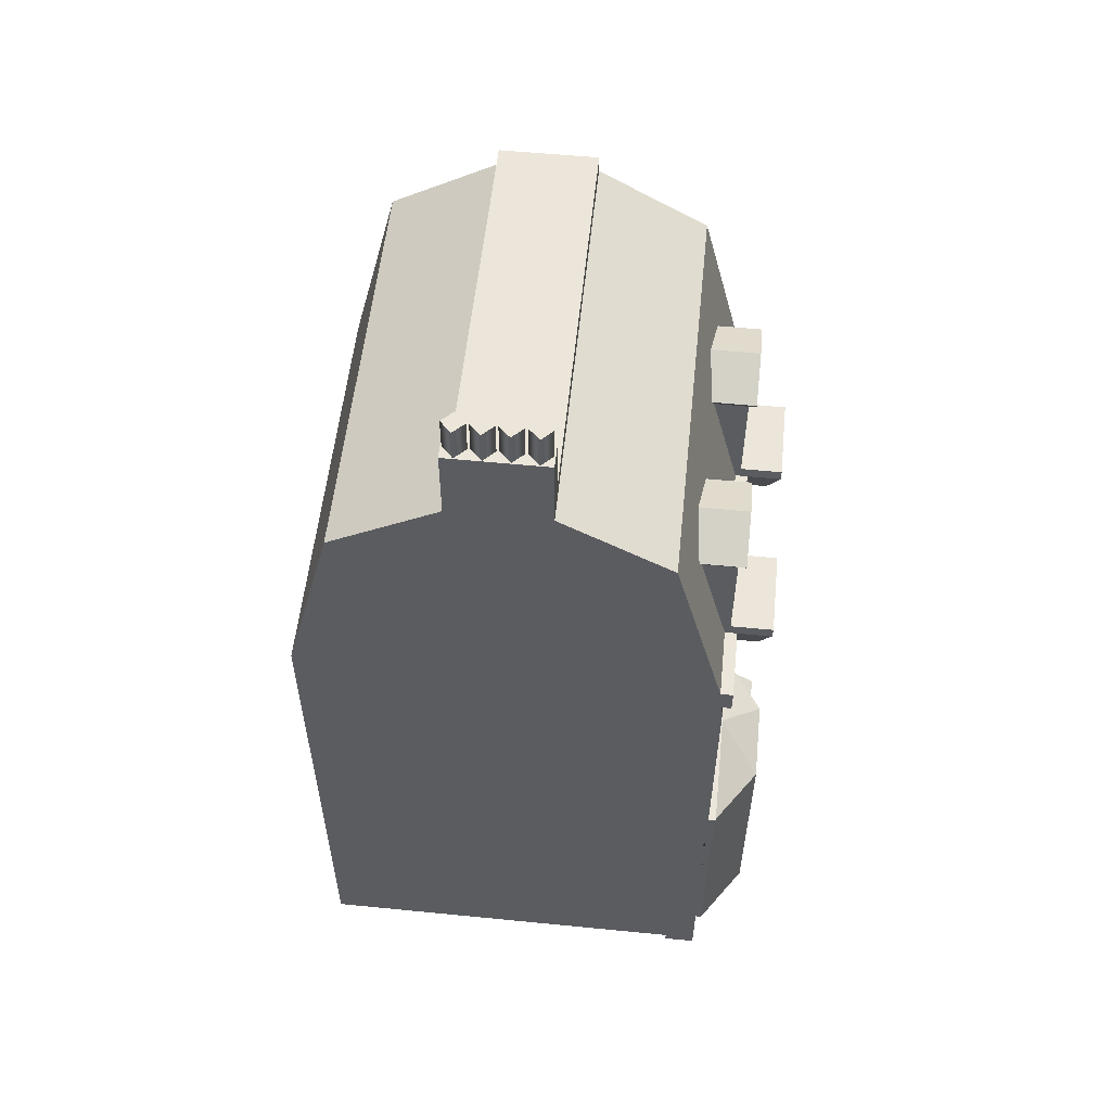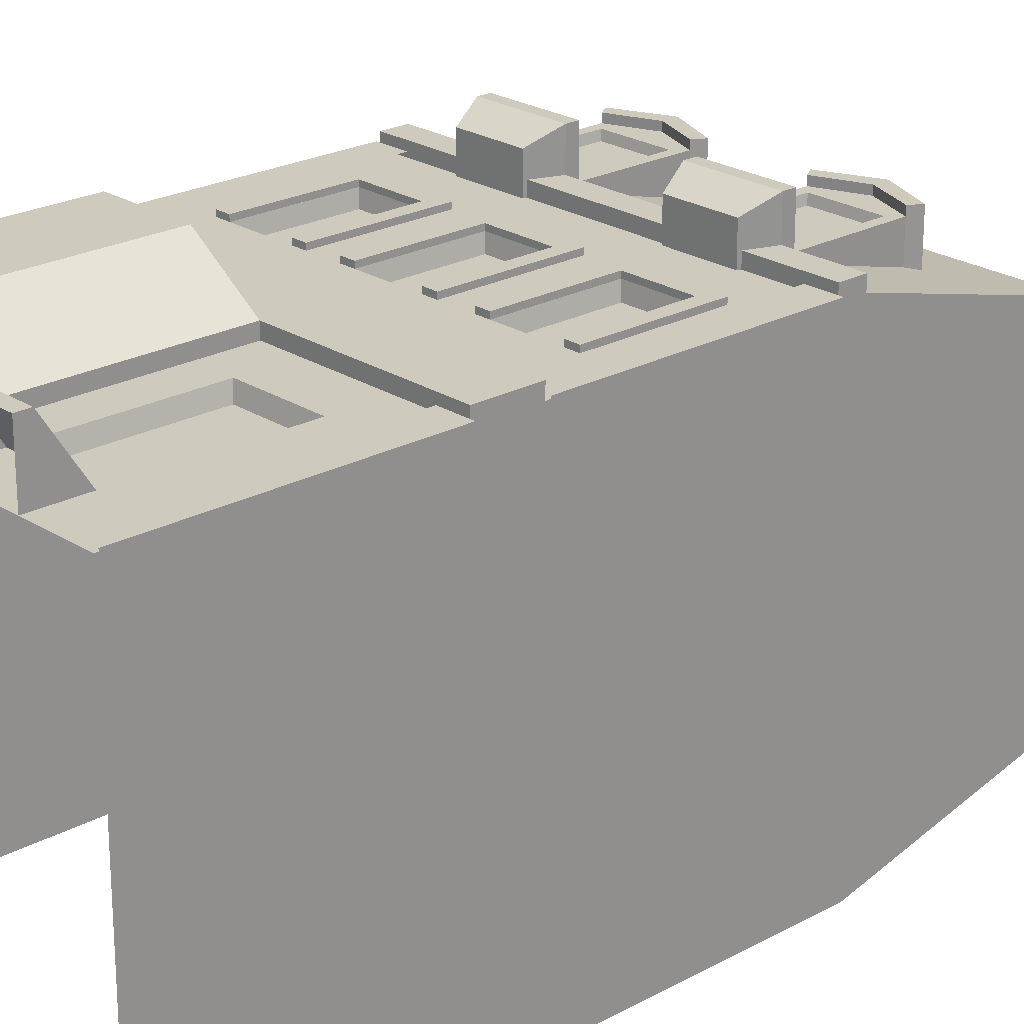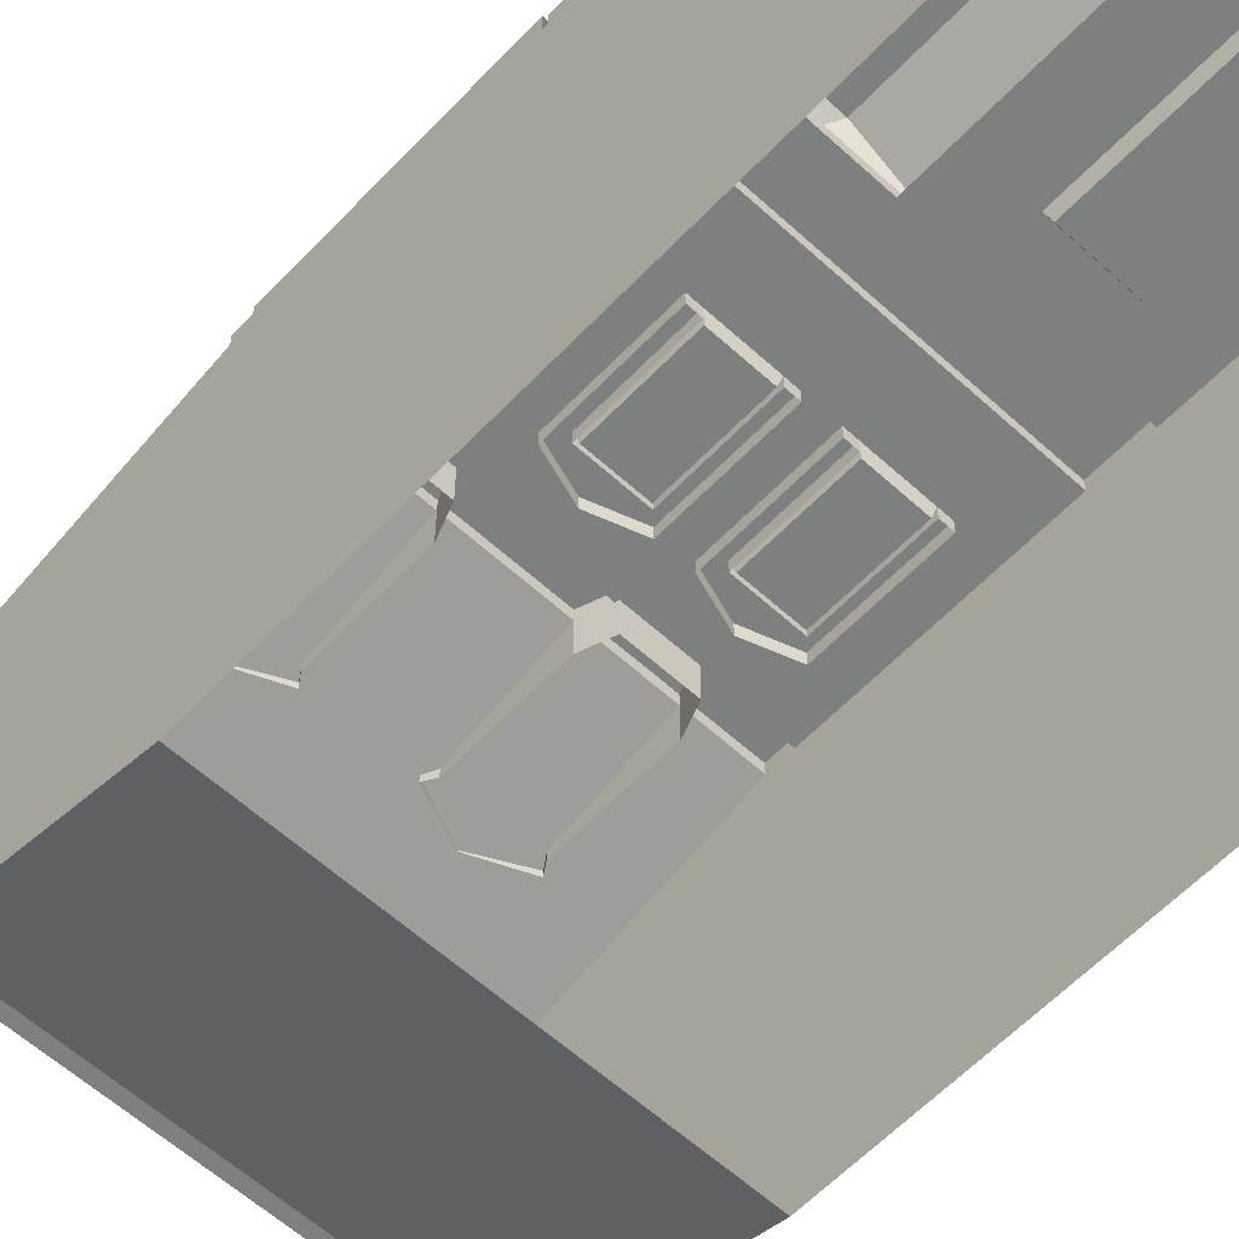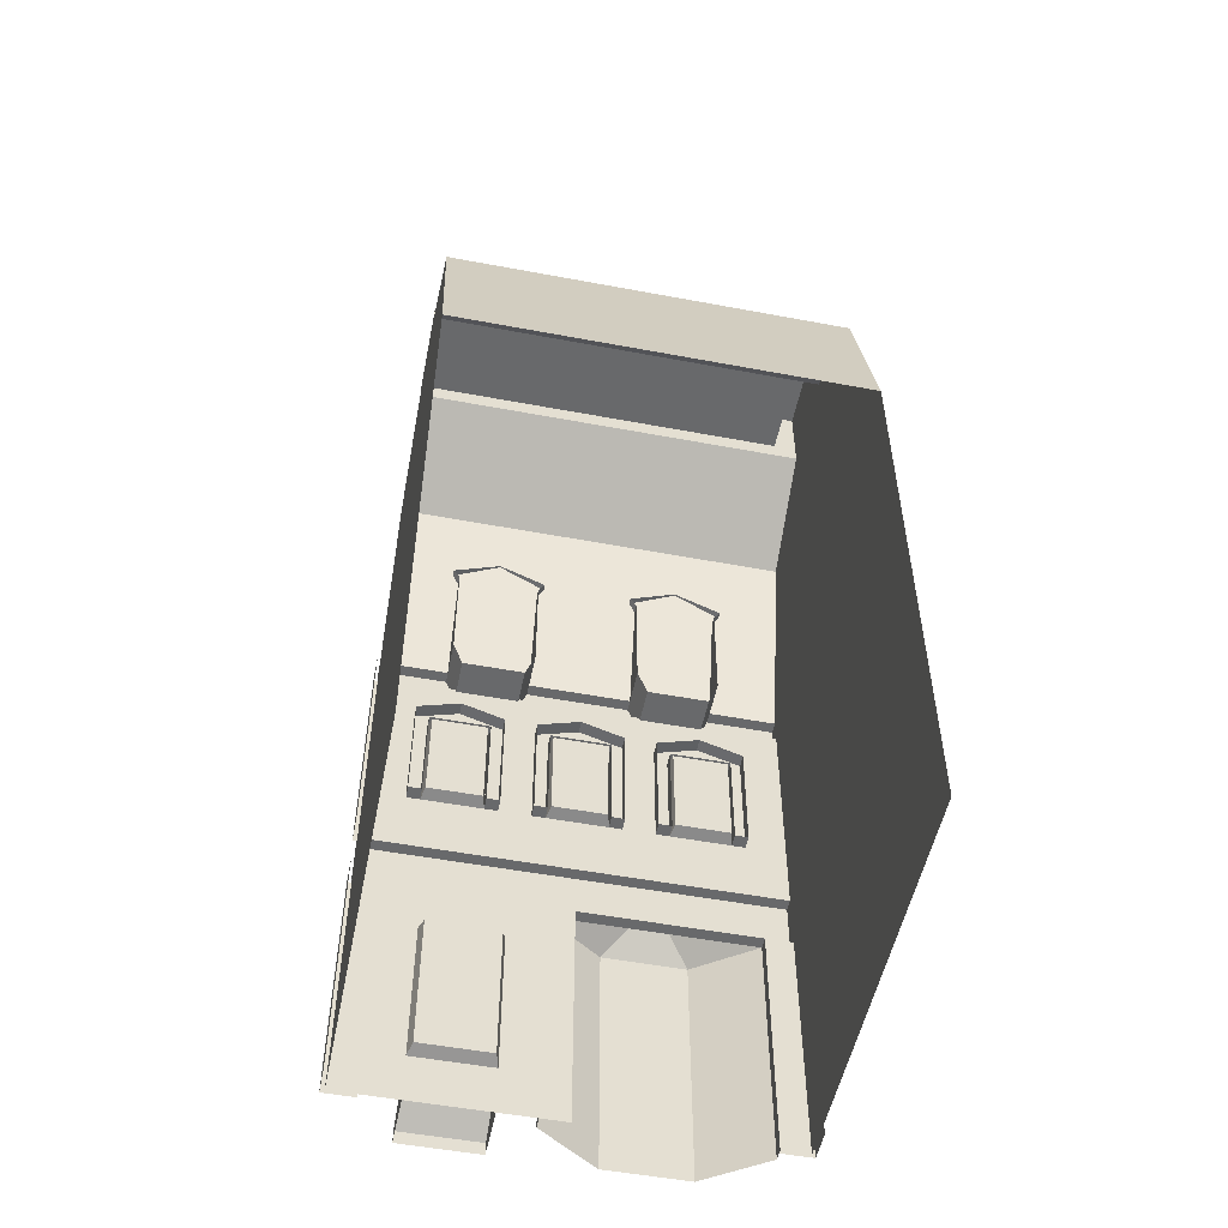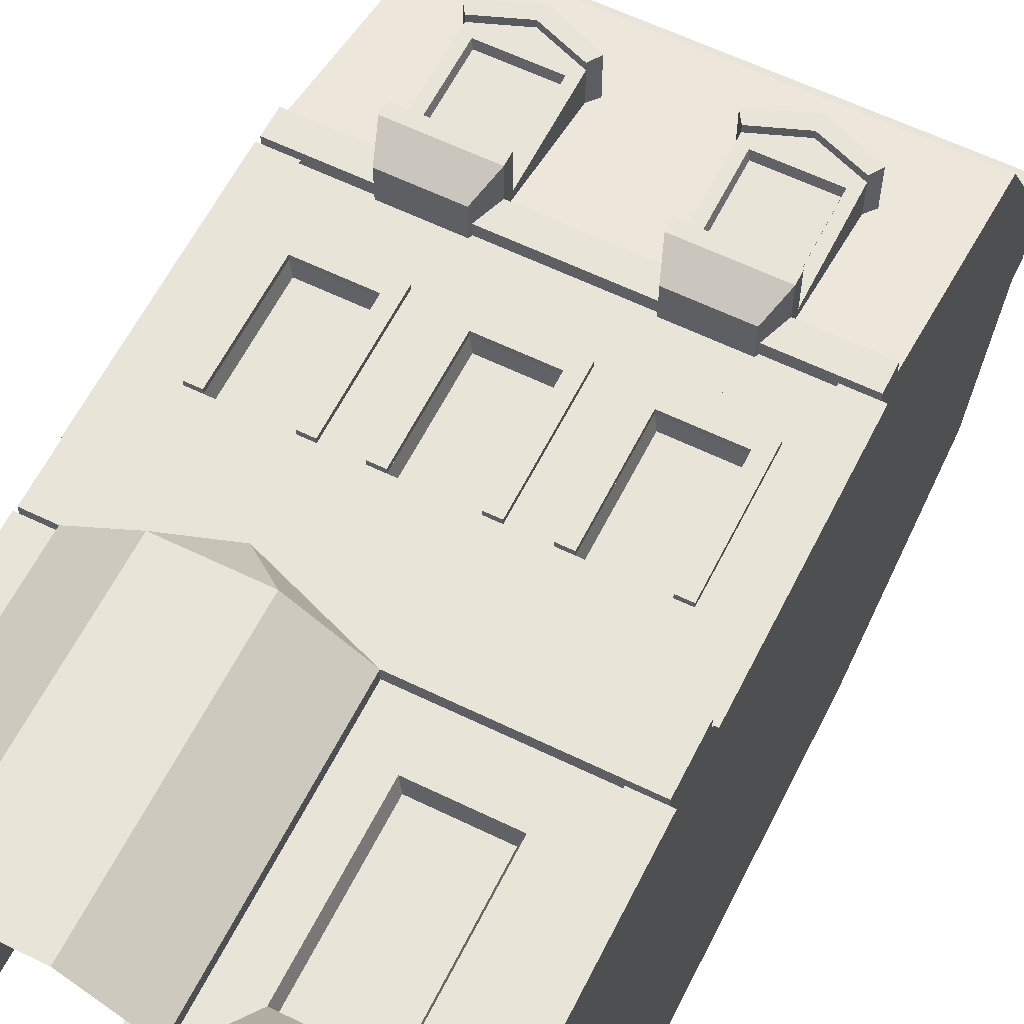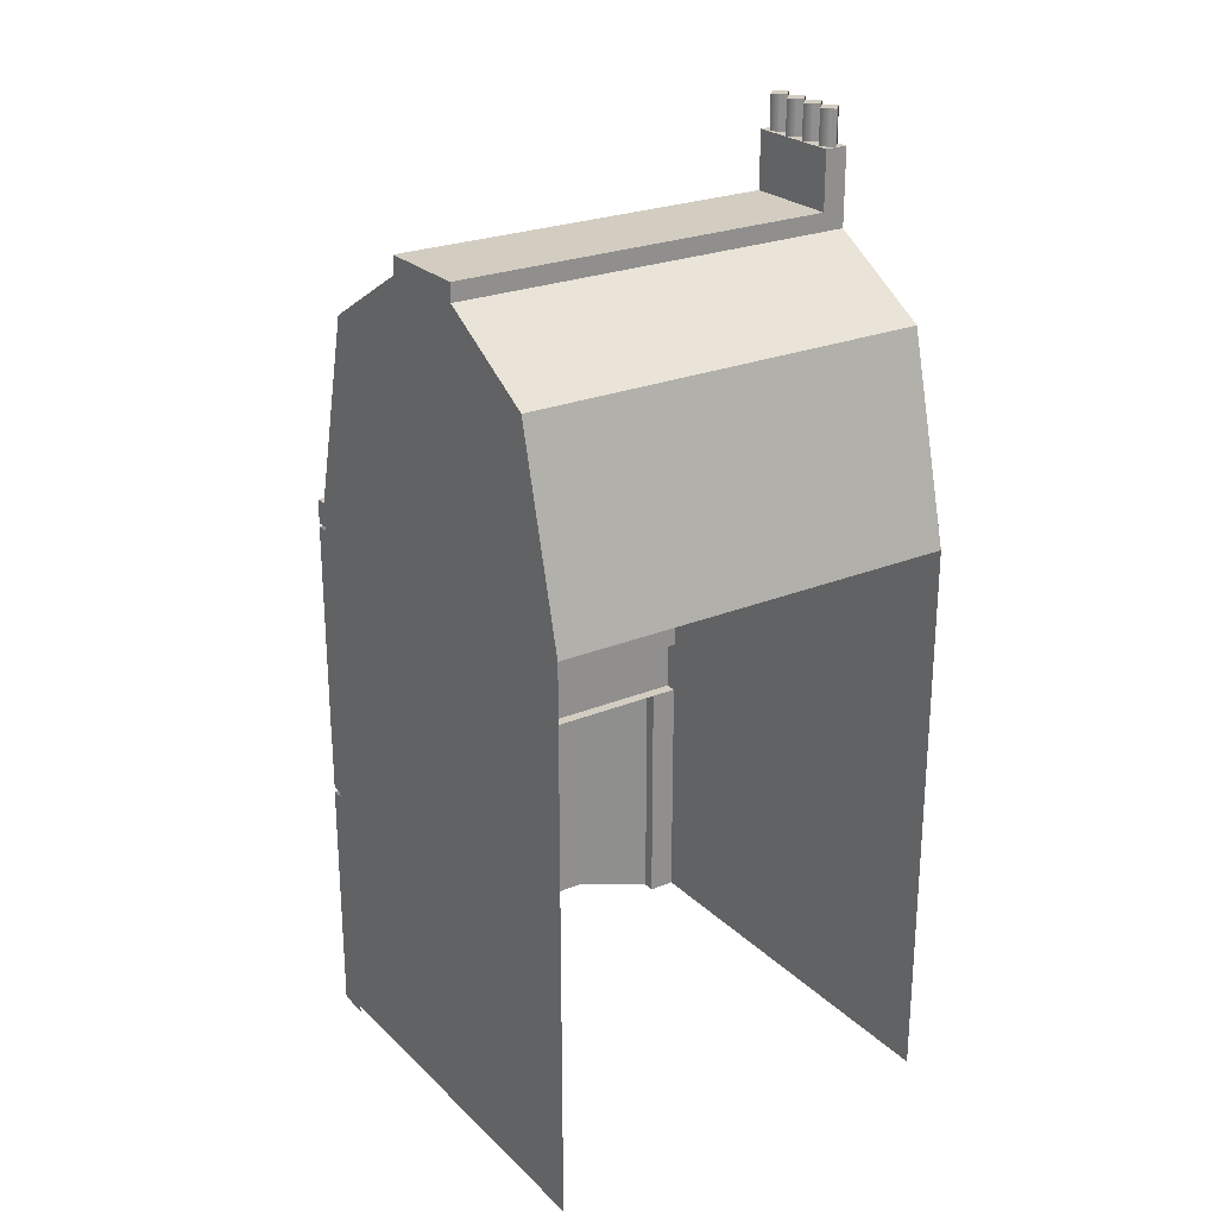
<metadata>
{"format":"obj","ext":"obj","renderer":"f3d","projection":"perspective","resolution":1024,"background":"white","views":[{"elev":55.8,"azim":-84.1,"up":"+Y"},{"elev":23.2,"azim":47.4,"up":"+Z"},{"elev":-59.6,"azim":-43.1,"up":"+Z"},{"elev":-52.6,"azim":168.6,"up":"+Y"},{"elev":60.4,"azim":26.5,"up":"+Z"},{"elev":24.8,"azim":146.2,"up":"+Y"}]}
</metadata>
<code>
g default
v 1.279 13.63 6.119
v 3.315 13.63 6.119
v 3.315 13.92 6.119
v 1.279 13.92 6.119
v 3.315 13.92 5.119
v 1.279 13.92 5.119
v 1.526 12.96 4.076
v 3.068 12.96 4.076
v 3.068 12.96 5.805
v 1.526 12.96 5.805
v 3.315 13.63 4.076
v 1.279 13.63 4.076
v 1.119 16.63 5.301
v 2.297 17.13 5.301
v 2.297 17.13 4.076
v 1.119 16.63 4.076
v 1.279 16.38 5.119
v 3.315 16.38 5.119
v 2.297 16.77 5.119
v 3.315 16.38 4.076
v 1.279 16.38 4.076
v 3.475 16.63 5.301
v 3.475 16.63 4.076
v 1.279 16.38 5.301
v 2.297 16.77 5.301
v 3.315 16.38 5.301
v 1.552 16.1 4.93
v 1.552 14.2 4.93
v 3.042 14.2 4.93
v 3.042 16.1 4.93
v 1.51 14.15 5.119
v 1.51 16.16 5.119
v 3.084 14.15 5.119
v 3.084 16.16 5.119
v -4.982 22.66 0.8799
v -4.723 22.66 1.139
v -4.455 22.66 0.8707
v -4.714 22.66 0.6117
v -4.982 21.83 0.8799
v -4.723 21.83 1.139
v -4.455 21.83 0.8707
v -4.714 21.83 0.6117
v 5.1 6 4.333
v 5.1 6 5.1
v 5.1 0 5.1
v 5.1 0 4.333
v 4.333 6 5.1
v 4.333 0 5.1
v -2.845 0 6.321
v -2.845 6 6.321
v -4.333 6 5.295
v -4.333 0 5.295
v -0.8221 0 6.321
v -0.8221 6 6.321
v 0.6667 6 5.295
v 0.6667 0 5.295
v -1.833 6.924 5.295
v -4.333 6 5
v -4.333 0 5
v 0.6667 0 5
v 0.6667 6 5
v 5.1 13.03 4.333
v 5.1 13.03 5.1
v 5.1 7.333 5.1
v 5.1 7.333 4.333
v 4.333 13.03 5.1
v 4.333 7.333 5.1
v -3.315 13.63 6.119
v -1.279 13.63 6.119
v -3.315 13.92 6.119
v -1.279 13.92 6.119
v -3.315 13.92 5.119
v -1.279 13.92 5.119
v -3.315 13.63 4.076
v -1.279 13.63 4.076
v -3.315 16.38 5.119
v -1.279 16.38 5.119
v -1.279 16.38 4.076
v -3.315 16.38 4.076
v -2.297 16.77 5.119
v -3.475 16.63 5.301
v -2.297 17.13 5.301
v -2.297 17.13 4.076
v -3.475 16.63 4.076
v -1.119 16.63 5.301
v -1.119 16.63 4.076
v -3.315 16.38 5.301
v -2.297 16.77 5.301
v -1.279 16.38 5.301
v -3.068 12.96 4.076
v -1.526 12.96 4.076
v -1.526 12.96 5.805
v -3.068 12.96 5.805
v -3.084 14.15 5.119
v -1.51 16.16 5.119
v -1.51 14.15 5.119
v -3.084 16.16 5.119
v -3.042 16.1 4.93
v -3.042 14.2 4.93
v -1.552 14.2 4.93
v -1.552 16.1 4.93
v 0.75 11.47 5.125
v 0.75 8.901 5.125
v 1.075 8.901 5.125
v 1.075 11.79 5.125
v -0.75 11.47 5.125
v 0 12.15 5.125
v -1.075 11.79 5.125
v -0.75 8.901 5.125
v -1.075 8.901 5.125
v 0.75 11.47 4.667
v 0.75 8.901 4.667
v -0.75 11.47 4.667
v -0.75 8.901 4.667
v 1.075 8.901 4.667
v 1.075 11.79 4.667
v 0 12.15 4.667
v -1.075 11.79 4.667
v -1.075 8.901 4.667
v -5.1 6 4.333
v -5.1 6 5.1
v -5.1 0 5.1
v -5.1 0 4.333
v -4.333 6 5.1
v -4.333 0 5.1
v -5 20 -1.167
v 5 20 -1.167
v -5 18.46 -3.78
v 5 18.46 -3.78
v -5 13.63 -5
v 5 13.63 -5
v 5 0 -5
v 5 7.333 5
v 5 6 5
v 5 0 5
v -5 6 5
v -5 0 -5
v -5 0 5
v -5 13.03 5
v -5 13.63 5
v 5 13.63 5
v 5 13.03 5
v 5 13.03 5.295
v 5 13.63 5.295
v -5 13.63 5.295
v -5 13.03 5.295
v -5 18.46 3.78
v 5 18.46 3.78
v 5 20 1.167
v -5 20 1.167
v -5 7.333 5
v -4.437 20.44 1.167
v 5 20.44 -1.167
v 5 20.44 1.167
v -4.437 20.44 -1.167
v 2.266 8.965 4.667
v 3.616 8.965 4.667
v 3.616 11.4 4.667
v 2.266 11.4 4.667
v -3.616 8.965 4.667
v -2.266 8.965 4.667
v -2.266 11.4 4.667
v -3.616 11.4 4.667
v 0.675 8.965 4.667
v 0.675 11.4 4.667
v -0.675 11.4 4.667
v -0.675 8.965 4.667
v 3.361 4.743 4.667
v 1.639 4.743 4.667
v 1.639 1.257 4.667
v 3.361 1.257 4.667
v 1.543 4.835 5
v 3.457 4.835 5
v 0 6 5
v 0 0 5
v 1.543 1.165 5
v 3.457 1.165 5
v 3.691 8.901 5
v 2.191 8.901 5
v 3.691 11.47 5
v 0.75 8.901 5
v -2.191 8.901 5
v -3.691 8.901 5
v -2.191 11.47 5
v -0.75 11.47 5
v -3.691 11.47 5
v -0.75 8.901 5
v 2.191 11.47 5
v 0.75 11.47 5
v 5 7.333 5.295
v 5 6 5.295
v -5 7.333 5.295
v -5 6 5.295
v -4.437 21.83 1.167
v -5 21.83 1.167
v -4.437 21.83 -1.167
v -5 21.83 -1.167
v -4.333 6 5
v -4.333 0 5
v -5.1 13.03 5.1
v -5.1 13.03 4.333
v -4.333 13.03 5.1
v -5.1 7.333 4.333
v -5.1 7.333 5.1
v -4.333 7.333 5.1
v 3.457 0 6.336
v 3.457 0 5
v 3.457 1.165 5
v 3.457 0.3089 6.336
v 1.543 0 5
v 1.543 0 6.336
v 1.543 0.3089 6.336
v 1.543 1.165 5
v -4.714 22.66 0.02817
v -4.982 22.66 0.2964
v -4.723 22.66 0.5553
v -4.455 22.66 0.2871
v -4.714 21.83 0.02817
v -4.982 21.83 0.2964
v -4.723 21.83 0.5553
v -4.455 21.83 0.2871
v -4.714 22.66 -1.139
v -4.982 22.66 -0.8707
v -4.723 22.66 -0.6117
v -4.455 22.66 -0.8799
v -4.714 21.83 -1.139
v -4.982 21.83 -0.8707
v -4.723 21.83 -0.6117
v -4.455 21.83 -0.8799
v -4.714 22.66 -0.5553
v -4.982 22.66 -0.2871
v -4.723 22.66 -0.02817
v -4.455 22.66 -0.2964
v -4.714 21.83 -0.5553
v -4.982 21.83 -0.2871
v -4.723 21.83 -0.02817
v -4.455 21.83 -0.2964
v -2.191 8.901 5.125
v -3.691 11.47 5.125
v -2.191 11.47 5.125
v -3.691 8.901 5.125
v -4.016 8.901 5.125
v -1.866 8.901 5.125
v -1.866 11.79 5.125
v -4.016 11.79 5.125
v -2.191 8.901 4.667
v -2.191 11.47 4.667
v -3.691 11.47 4.667
v -3.691 8.901 4.667
v -1.866 8.901 4.667
v -1.866 11.79 4.667
v -4.016 11.79 4.667
v -4.016 8.901 4.667
v -2.941 12.15 5.125
v -2.941 12.15 4.667
v 3.691 8.901 5.125
v 2.191 11.47 5.125
v 3.691 11.47 5.125
v 2.191 8.901 5.125
v 1.866 8.901 5.125
v 4.016 8.901 5.125
v 4.016 11.79 5.125
v 1.866 11.79 5.125
v 3.691 8.901 4.667
v 3.691 11.47 4.667
v 2.191 11.47 4.667
v 2.191 8.901 4.667
v 4.016 8.901 4.667
v 4.016 11.79 4.667
v 1.866 11.79 4.667
v 1.866 8.901 4.667
v 2.941 12.15 5.125
v 2.941 12.15 4.667
g ot_house01b
f 1 2 3 4
f 4 3 5 6
f 7 8 9 10
f 2 11 5 3
f 12 1 4 6
f 13 14 15 16
f 17 18 19
f 5 11 20 18
f 12 6 17 21
f 15 14 22 23
f 24 25 14 13
f 21 17 13 16
f 25 26 22 14
f 18 20 23 22
f 17 19 25 24
f 13 17 24
f 19 18 26 25
f 18 22 26
f 11 2 9 8
f 2 1 10 9
f 1 12 7 10
f 27 28 29 30
f 6 31 32 17
f 6 5 33 31
f 34 33 5 18
f 17 32 34 18
f 32 31 28 27
f 31 33 29 28
f 33 34 30 29
f 34 32 27 30
f 35 36 37 38
f 39 40 36 35
f 40 41 37 36
f 41 42 38 37
f 42 39 35 38
f 43 44 45 46
f 44 47 48 45
f 49 50 51 52
f 53 54 50 49
f 55 54 53 56
f 50 57 51
f 55 57 54
f 54 57 50
f 52 51 58 59
f 55 56 60 61
f 62 63 64 65
f 63 66 67 64
f 68 69 71 70
f 70 71 73 72
f 90 91 92 93
f 69 75 73 71
f 74 68 70 72
f 81 82 83 84
f 76 77 80
f 73 75 78 77
f 74 72 76 79
f 83 82 85 86
f 87 88 82 81
f 79 76 81 84
f 88 89 85 82
f 77 78 86 85
f 76 80 88 87
f 81 76 87
f 80 77 89 88
f 77 85 89
f 75 69 92 91
f 69 68 93 92
f 68 74 90 93
f 98 99 100 101
f 72 94 97 76
f 72 73 96 94
f 95 96 73 77
f 76 97 95 77
f 97 94 99 98
f 94 96 100 99
f 96 95 101 100
f 95 97 98 101
f 102 103 104 105
f 106 107 108
f 109 106 108 110
f 103 102 111 112
f 102 106 113 111
f 106 109 114 113
f 105 104 115 116
f 108 107 117 118
f 110 108 118 119
f 117 107 105 116
f 103 112 115 104
f 114 109 110 119
f 107 102 105
f 106 102 107
f 120 123 122 121
f 121 122 125 124
f 126 127 129 128
f 128 129 131 130
f 132 133 134
f 135 132 134
f 136 137 138
f 139 140 130
f 131 141 142
f 143 144 145 146
f 147 148 149 150
f 137 151 139 130
f 133 132 131 142
f 141 148 147 140
f 150 149 152
f 149 127 153 154
f 127 155 153
f 156 157 158 159
f 160 161 162 163
f 164 165 166 167
f 168 169 170 171
f 172 173 134 174
f 174 175 176 172
f 177 176 175 135
f 134 173 177 135
f 133 178 179
f 133 142 180 178
f 179 181 133
f 151 182 183
f 139 184 185
f 186 184 139
f 151 183 186 139
f 181 187 151 133
f 173 172 169 168
f 172 176 170 169
f 176 177 171 170
f 177 173 168 171
f 179 178 157 156
f 178 180 158 157
f 180 188 159 158
f 188 179 156 159
f 183 182 161 160
f 182 184 162 161
f 184 186 163 162
f 186 183 160 163
f 181 189 165 164
f 189 185 166 165
f 185 187 167 166
f 187 181 164 167
f 134 133 190 191
f 133 151 192 190
f 151 136 193 192
f 140 139 146 145
f 143 146 139 142
f 142 141 144 143
f 144 141 140 145
f 189 188 180 142
f 189 142 139 185
f 189 181 179 188
f 187 182 151
f 185 184 182 187
f 137 136 151
f 155 152 154 153
f 150 152 194 195
f 152 155 196 194
f 155 126 197 196
f 126 150 195 197
f 152 149 154
f 127 126 155
f 194 196 197 195
f 140 147 128 130
f 147 150 126 128
f 131 129 148 141
f 129 127 149 148
f 191 174 134
f 193 198 174 191
f 191 190 192 193
f 138 199 198 136
f 193 136 198
f 201 203 204 200
f 200 204 205 202
f 206 207 208 209
f 210 211 212 213
f 213 212 209 208
f 212 211 206 209
f 214 215 216 217
f 218 219 215 214
f 219 220 216 215
f 220 221 217 216
f 221 218 214 217
f 222 223 224 225
f 226 227 223 222
f 227 228 224 223
f 228 229 225 224
f 229 226 222 225
f 230 231 232 233
f 234 235 231 230
f 235 236 232 231
f 236 237 233 232
f 237 234 230 233
f 240 238 243 244
f 239 254 245
f 241 239 245 242
f 238 240 247 246
f 240 239 248 247
f 239 241 249 248
f 244 243 250 251
f 245 254 255 252
f 242 245 252 253
f 255 254 244 251
f 238 246 250 243
f 249 241 242 253
f 254 240 244
f 239 240 254
f 258 256 261 262
f 257 272 263
f 259 257 263 260
f 256 258 265 264
f 258 257 266 265
f 257 259 267 266
f 262 261 268 269
f 263 272 273 270
f 260 263 270 271
f 273 272 262 269
f 256 264 268 261
f 267 259 260 271
f 272 258 262
f 257 258 272

</code>
